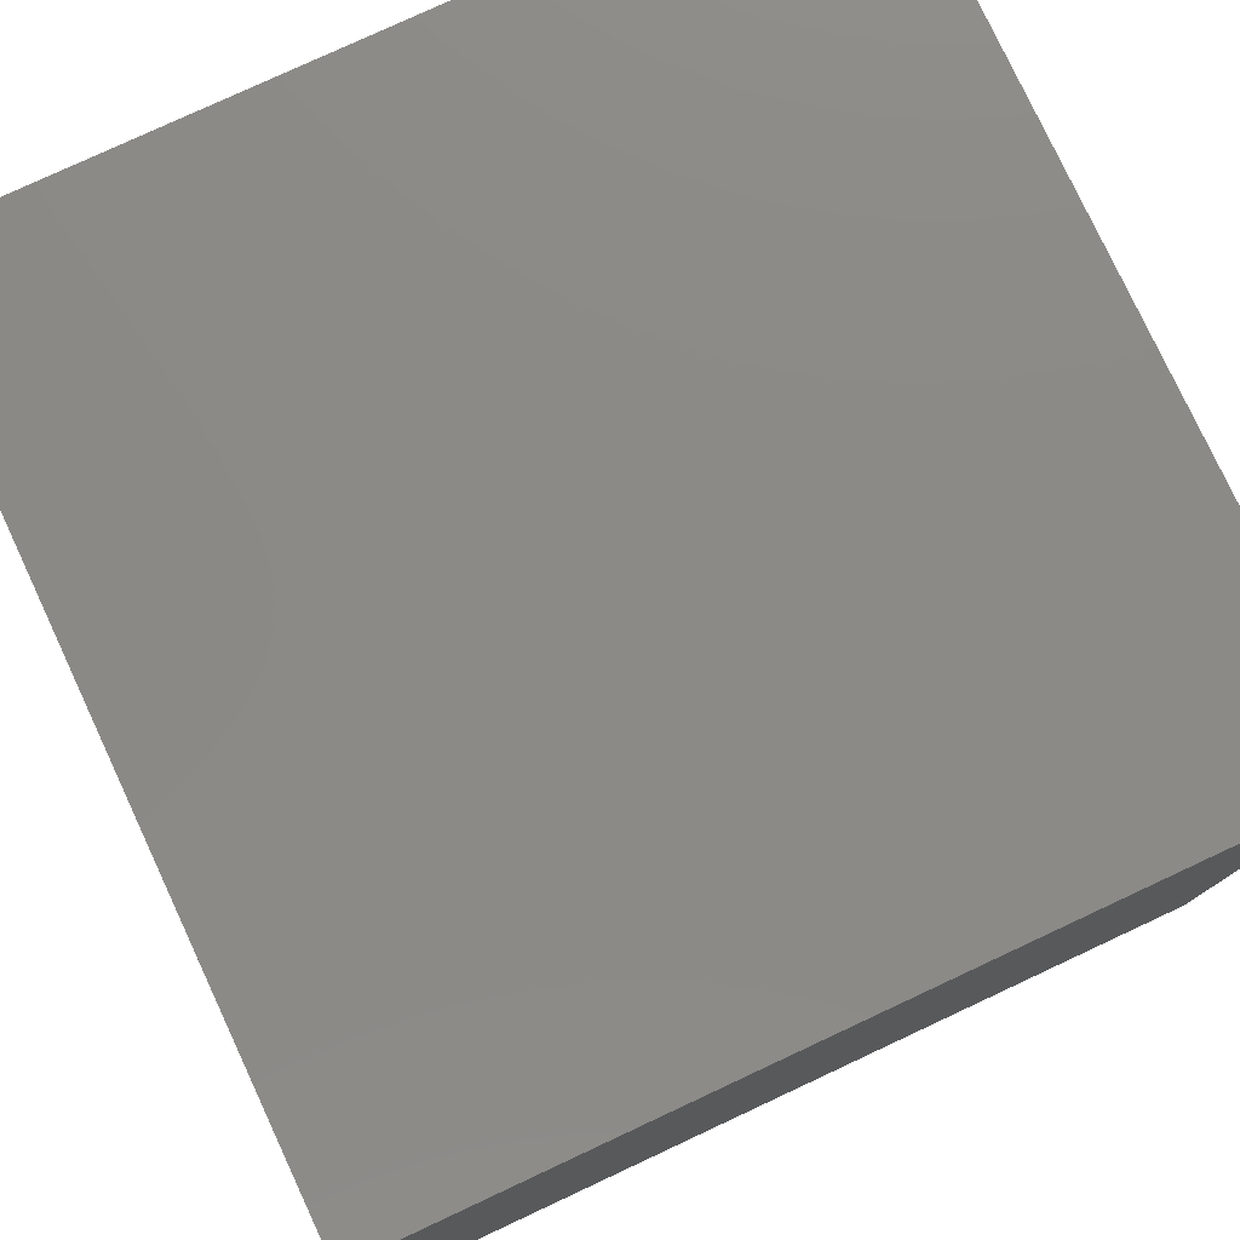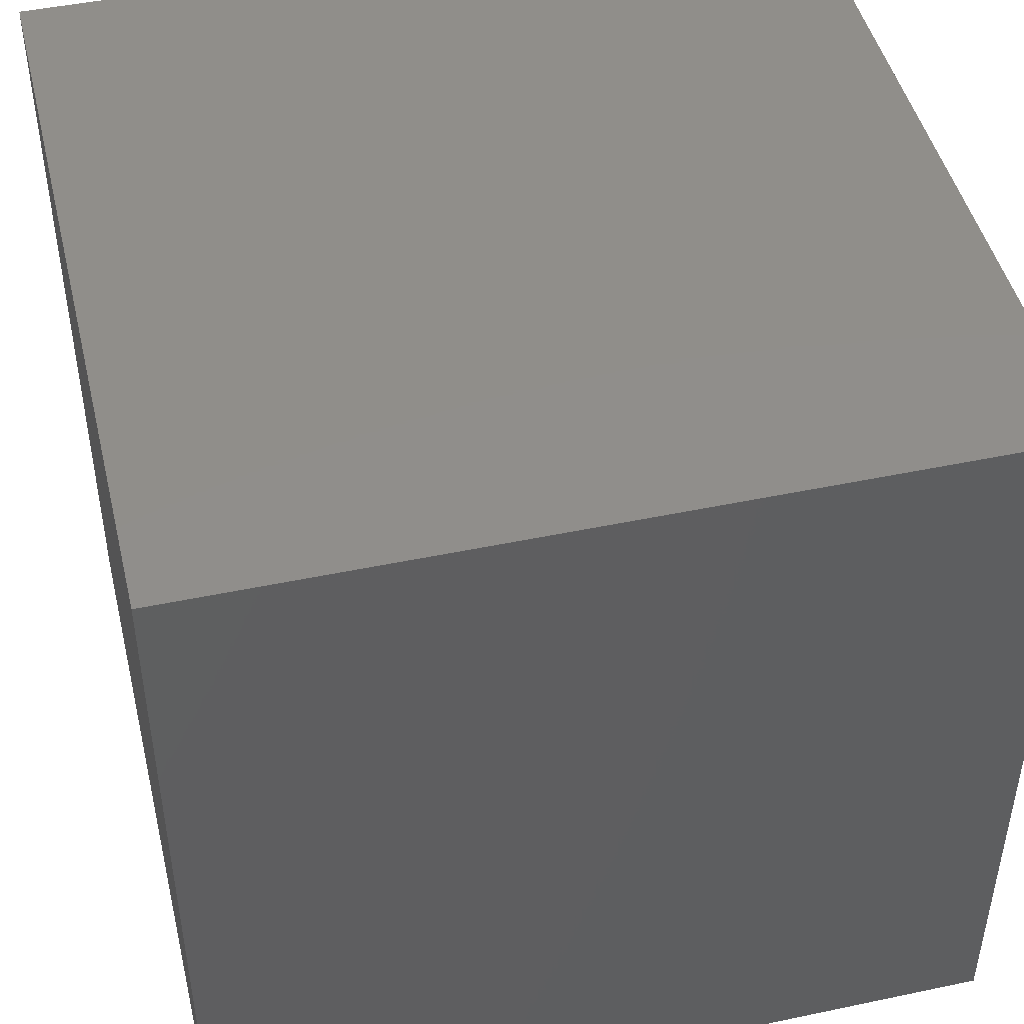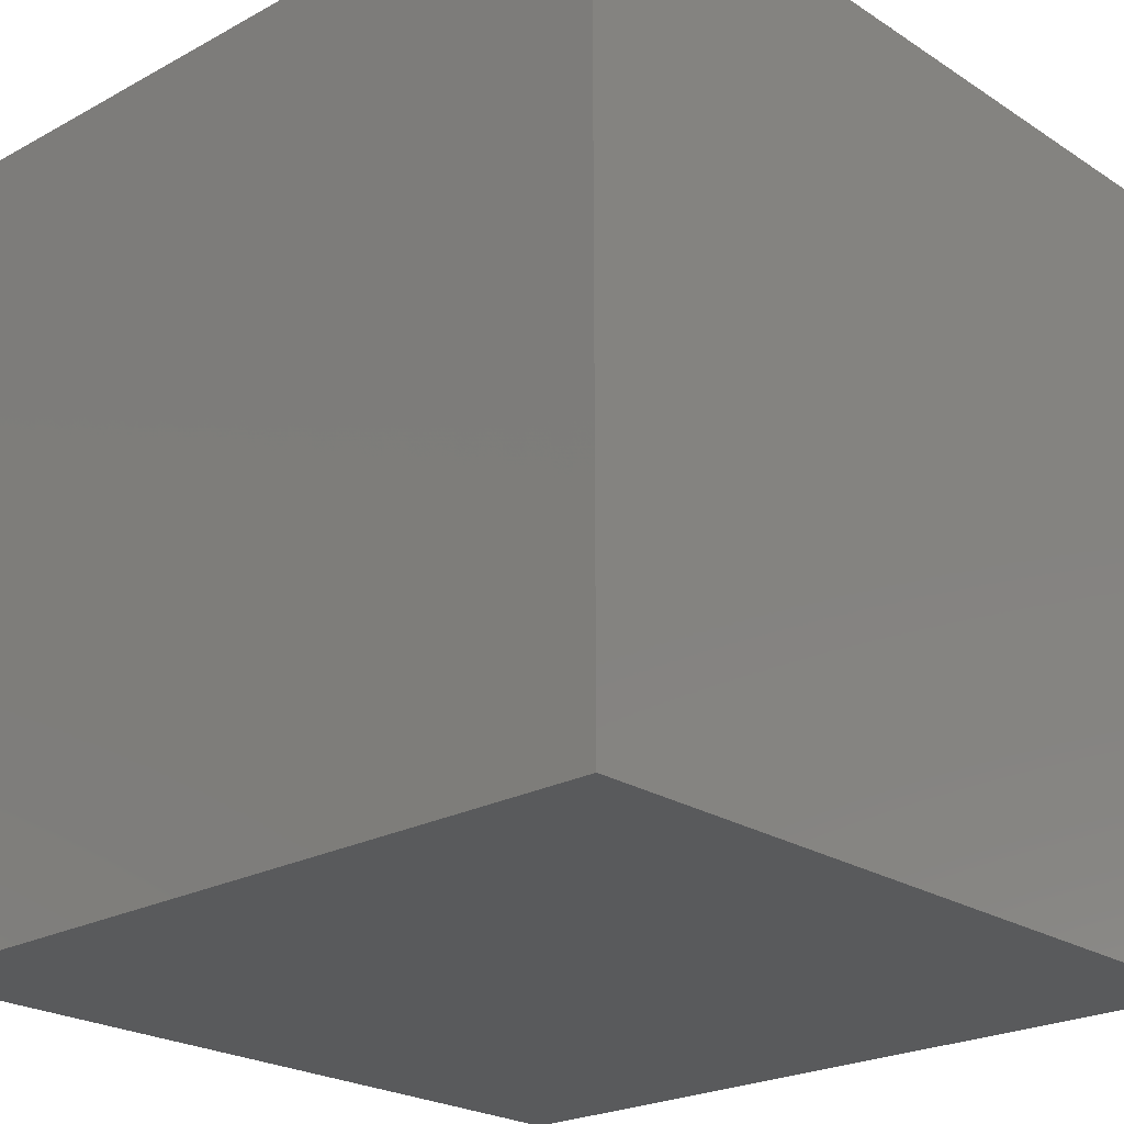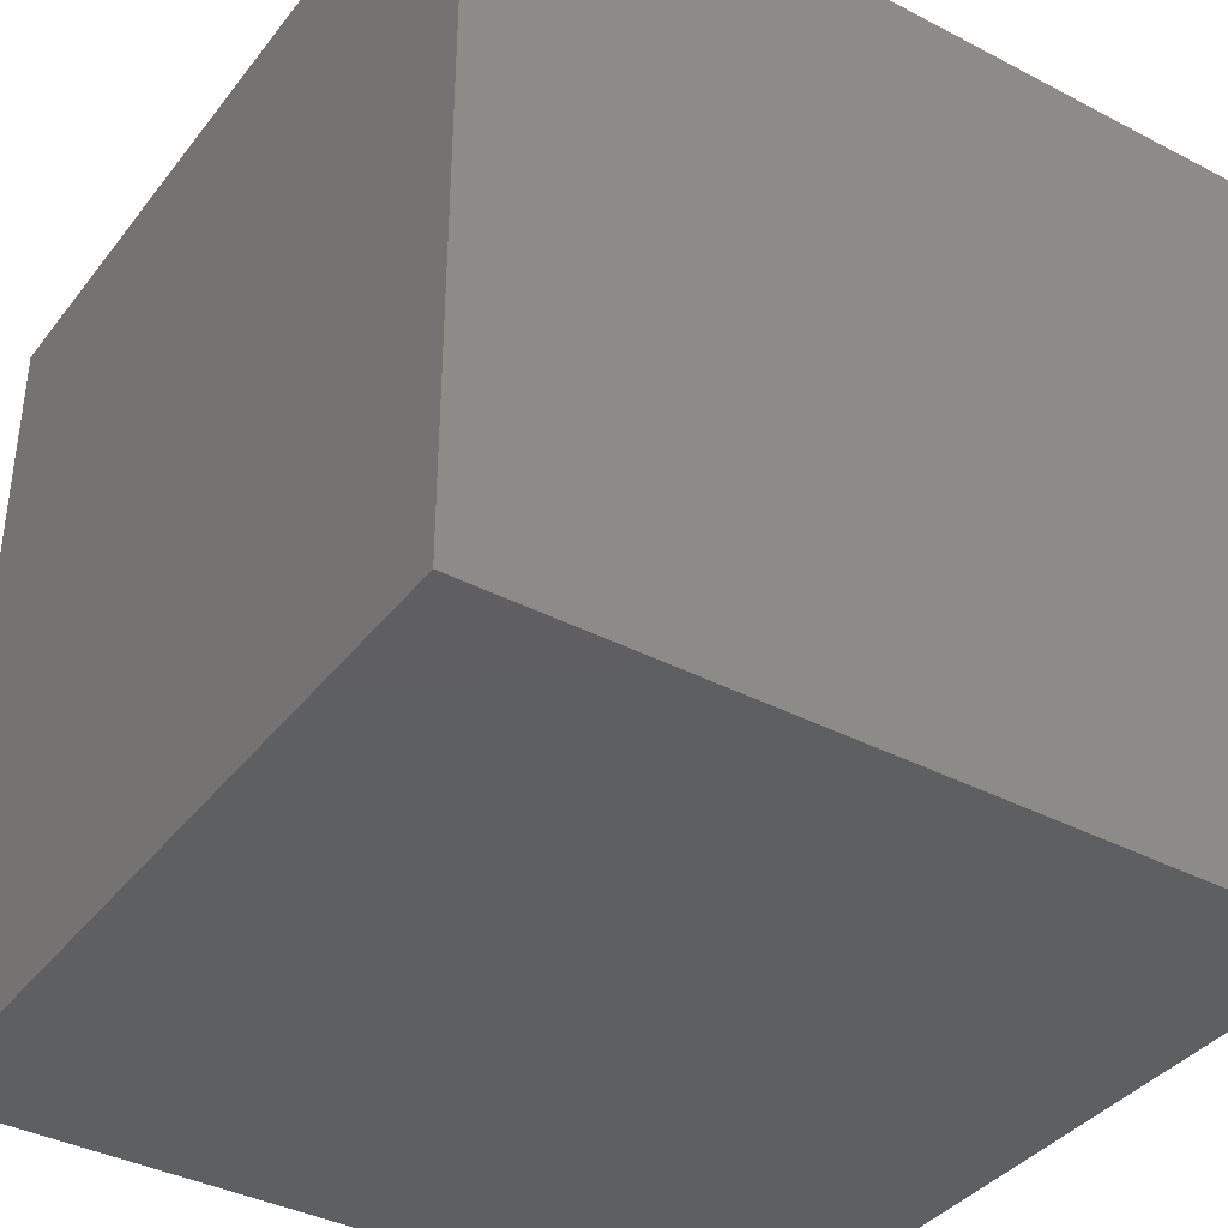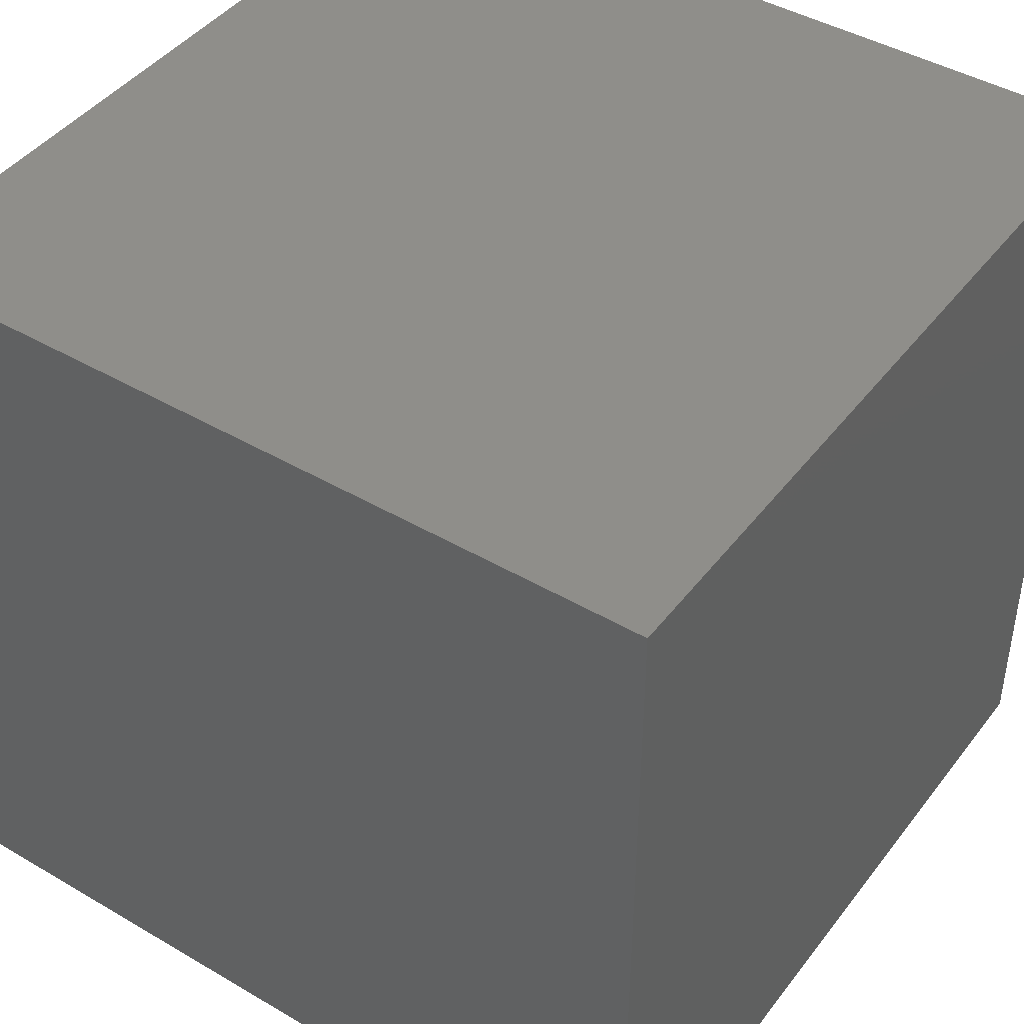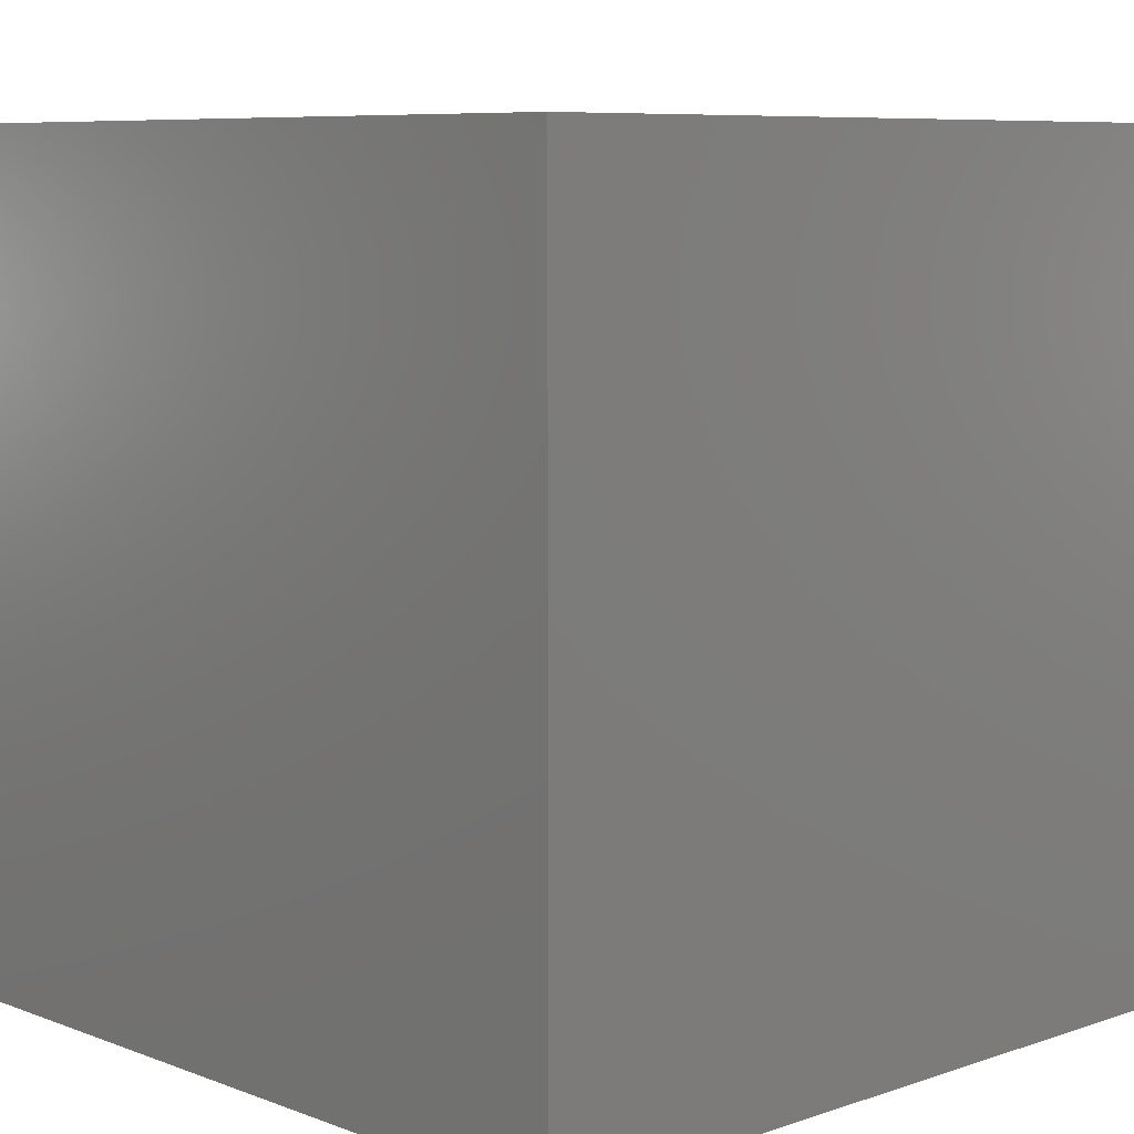
<metadata>
{"format":"stl","ext":"stl","renderer":"f3d","projection":"perspective","resolution":1024,"background":"white","views":[{"elev":78.5,"azim":65.0,"up":"+Y"},{"elev":46.6,"azim":166.5,"up":"+Z"},{"elev":-23.2,"azim":-137.4,"up":"+Z"},{"elev":-38.2,"azim":146.6,"up":"+Z"},{"elev":43.7,"azim":124.6,"up":"+Y"},{"elev":7.7,"azim":46.4,"up":"+Z"}]}
</metadata>
<code>
# stl→obj: 8 verts, 12 faces
v -5 4 7
v -6 4 7
v -5 3 7
v -6 3 7
v -5 3 6
v -6 3 6
v -5 4 6
v -6 4 6
f 1 2 3
f 3 2 4
f 5 6 7
f 7 6 8
f 4 6 3
f 3 6 5
f 2 8 4
f 4 8 6
f 1 7 2
f 2 7 8
f 3 5 1
f 1 5 7

</code>
